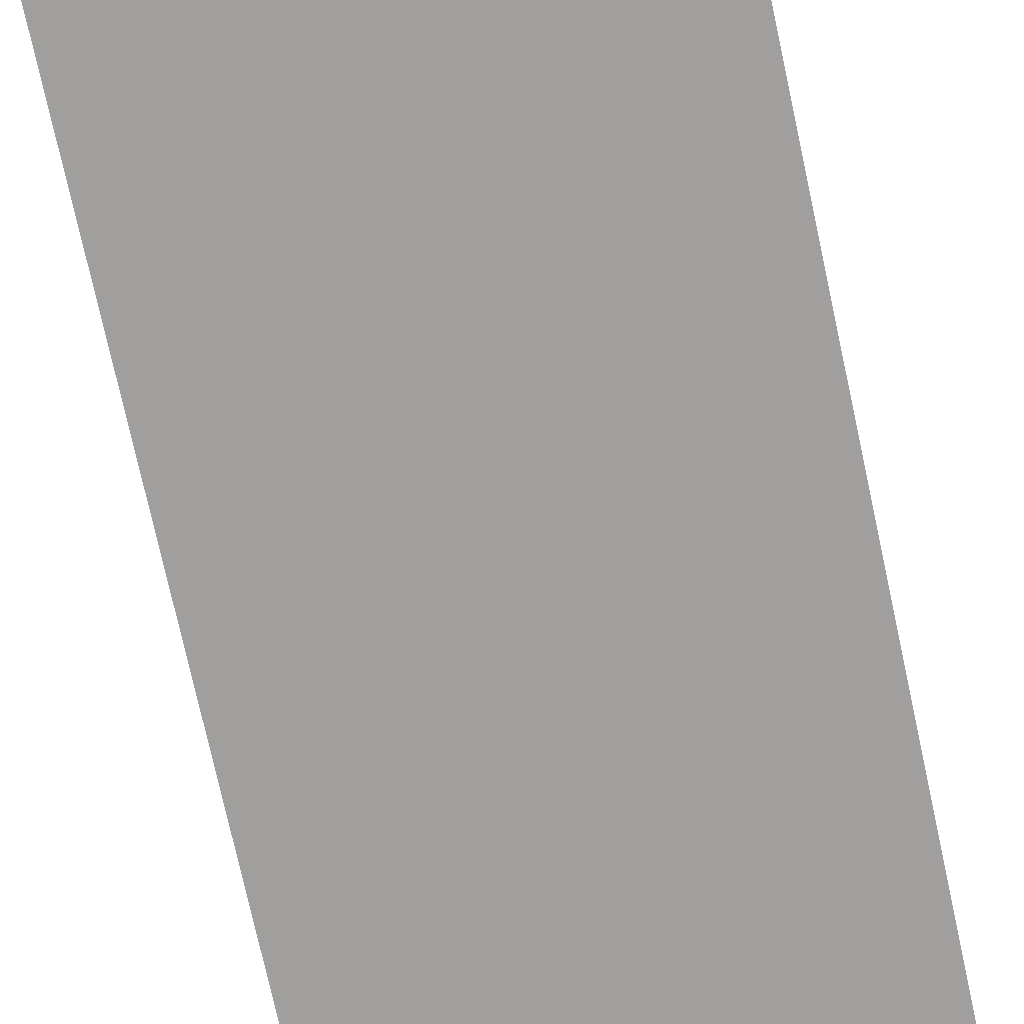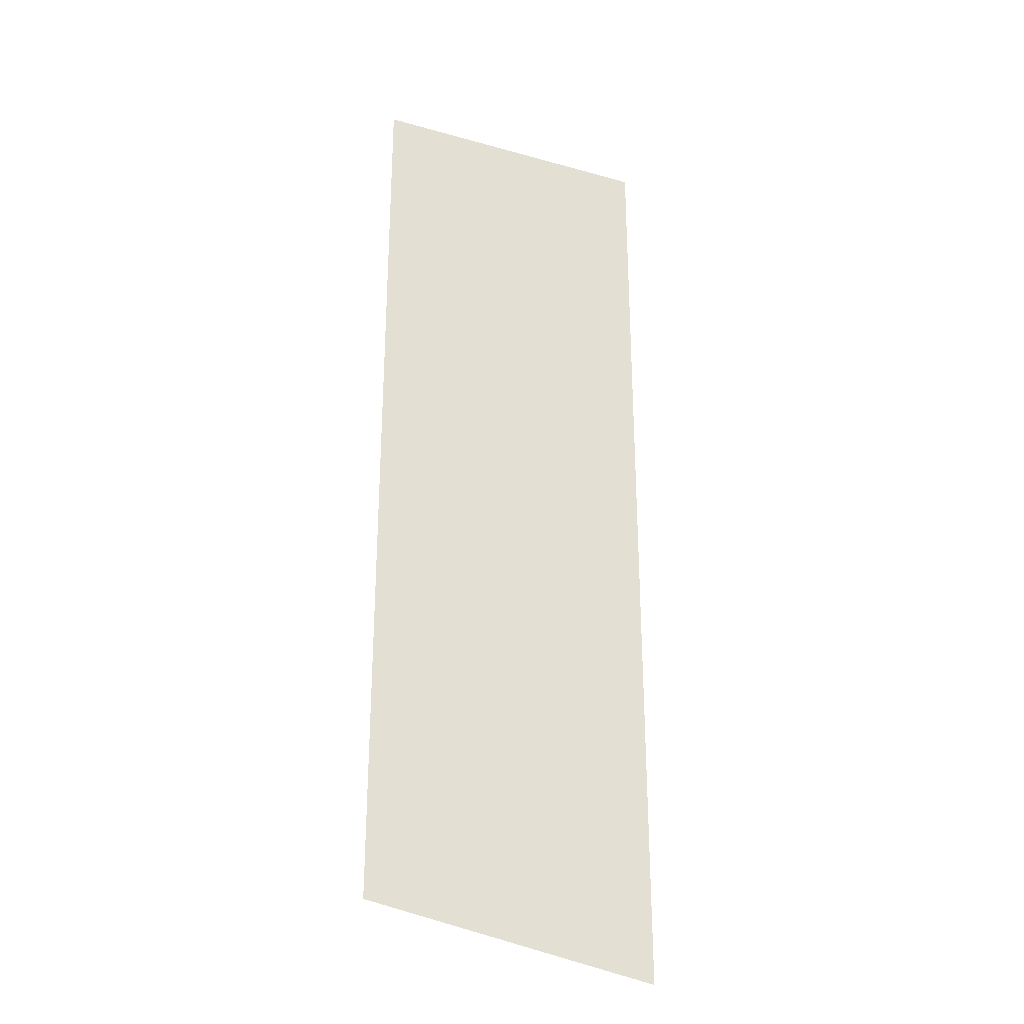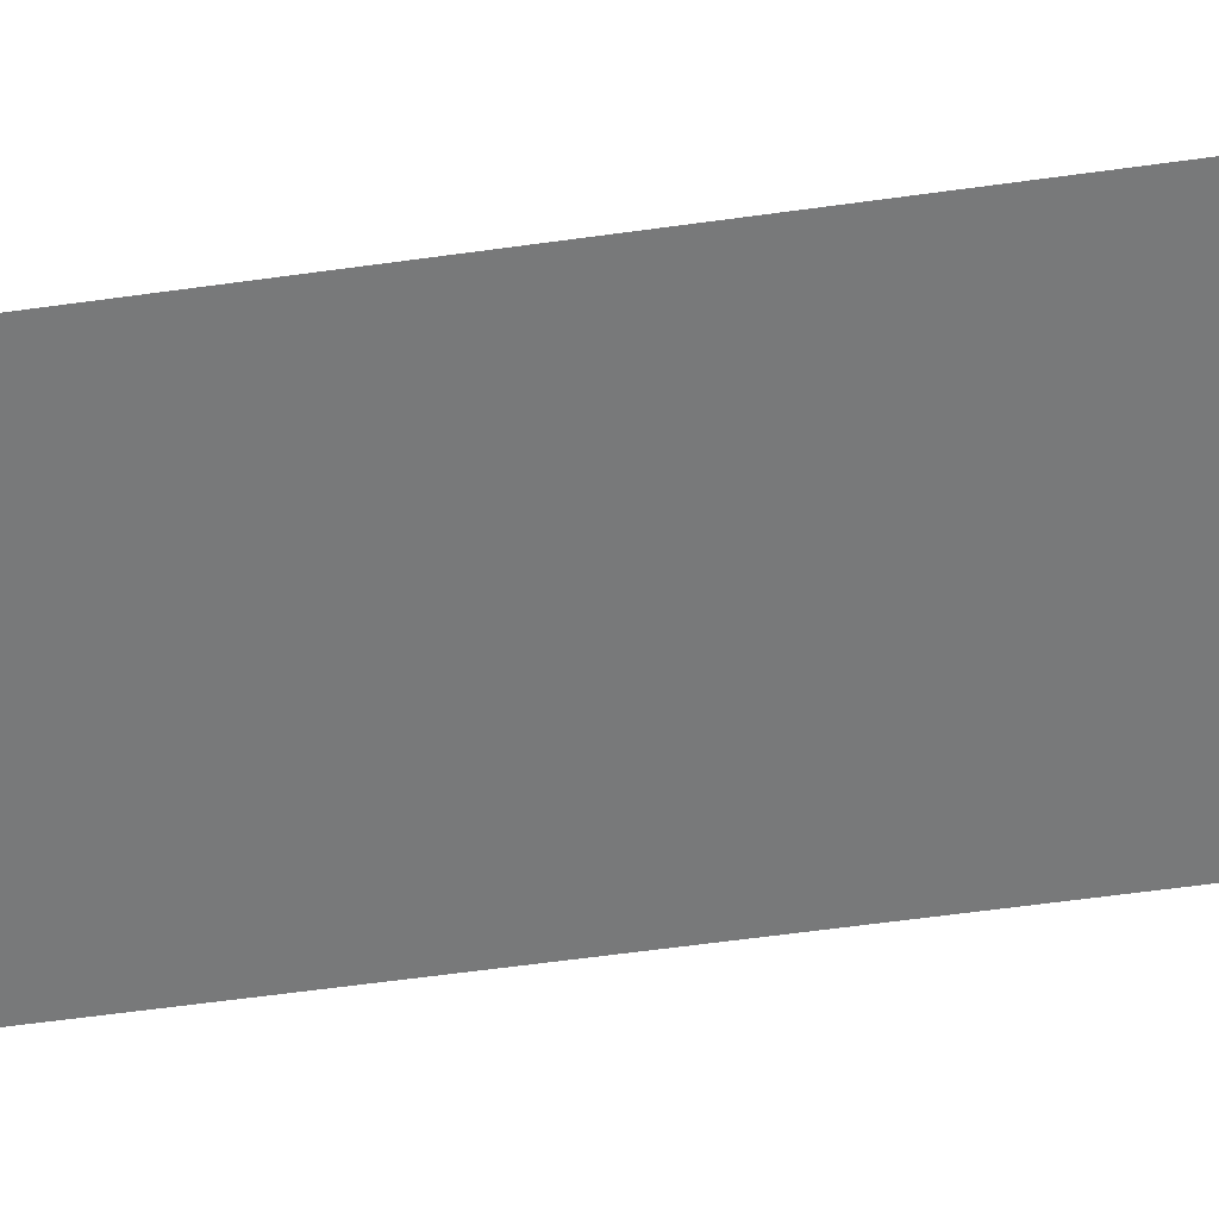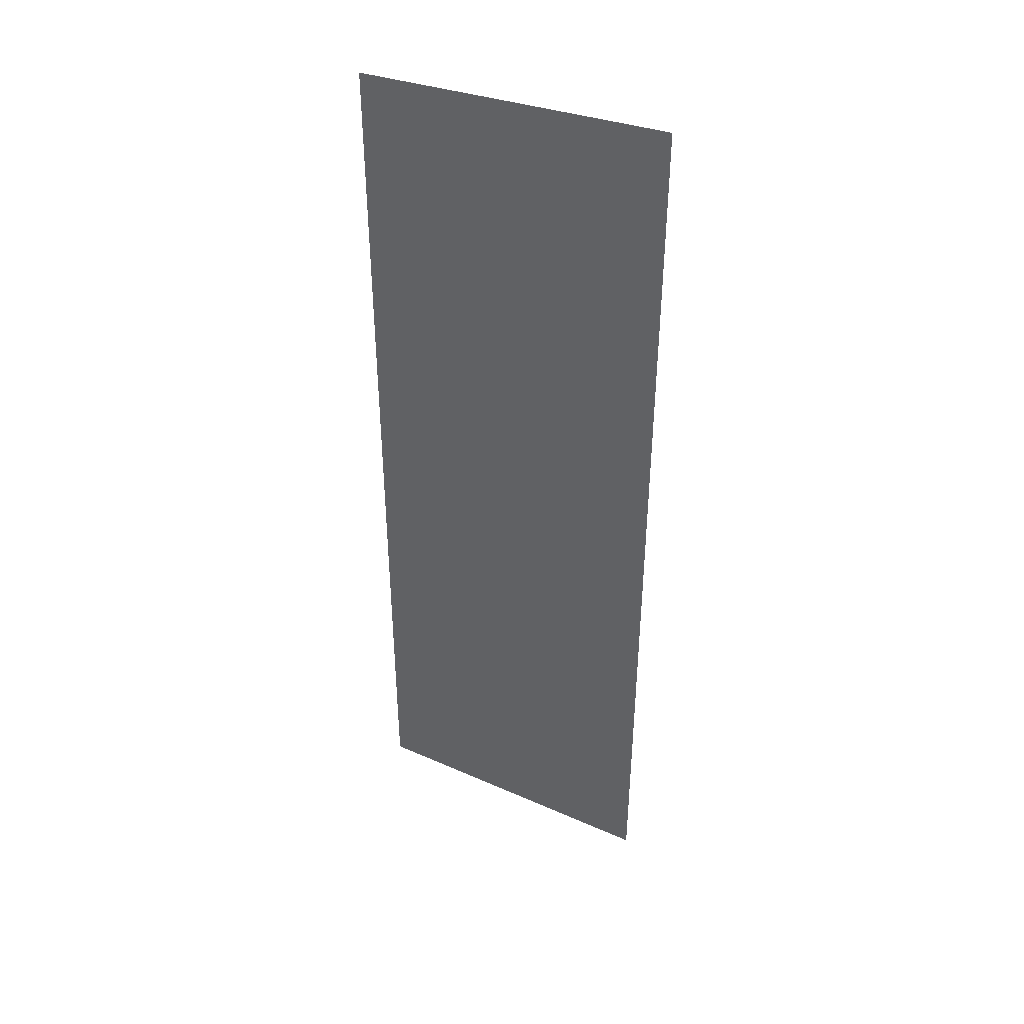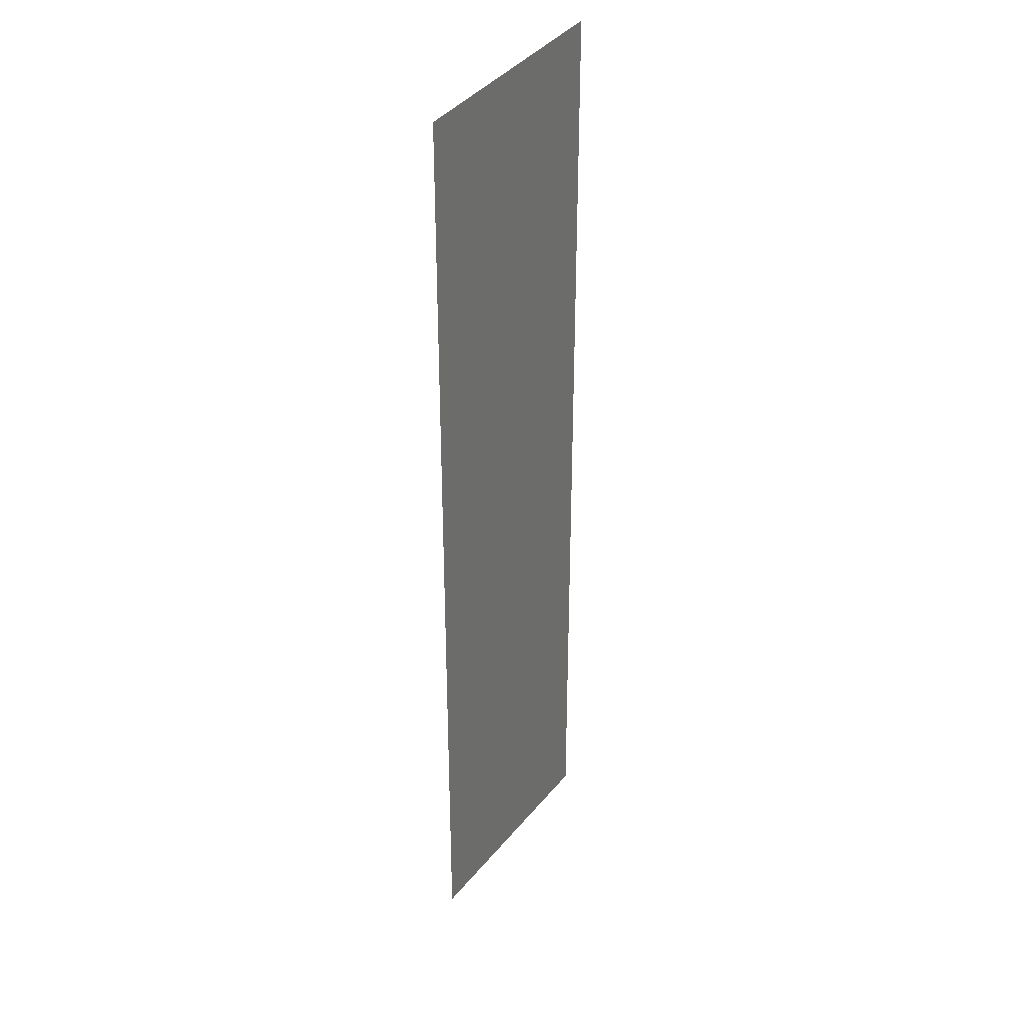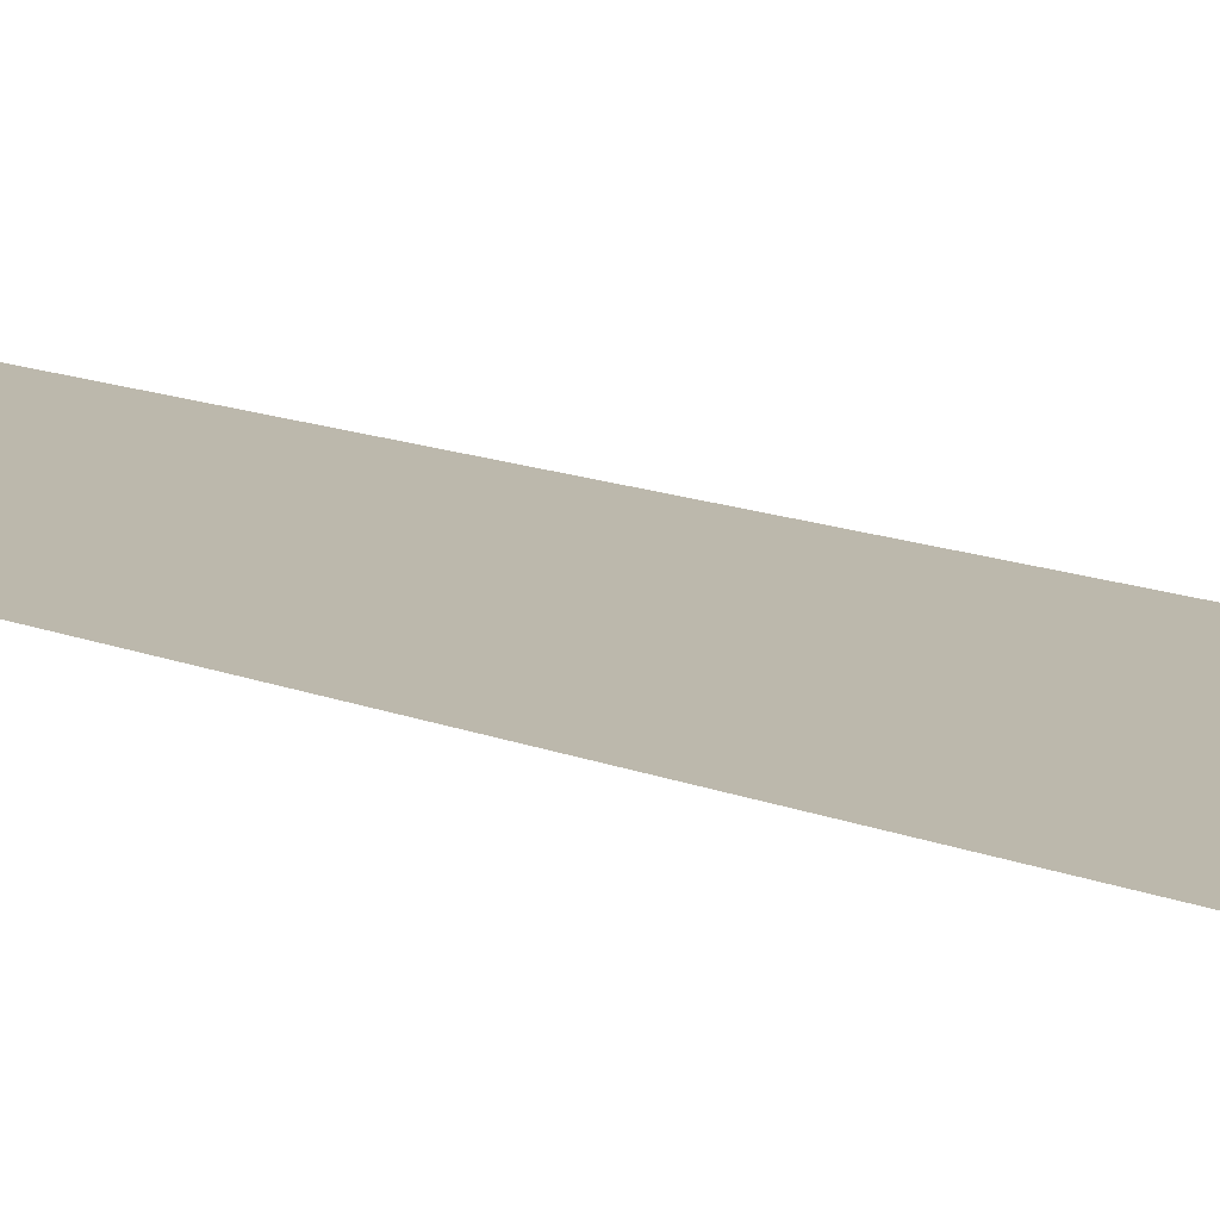
<metadata>
{"format":"obj","ext":"obj","renderer":"f3d","projection":"perspective","resolution":1024,"background":"white","views":[{"elev":-71.4,"azim":12.1,"up":"+Z"},{"elev":-28.6,"azim":-22.7,"up":"+Y"},{"elev":-57.7,"azim":98.3,"up":"+Z"},{"elev":41.8,"azim":21.0,"up":"+Y"},{"elev":33.4,"azim":-62.9,"up":"+Y"},{"elev":14.6,"azim":-49.4,"up":"+Z"}]}
</metadata>
<code>
v 4762 358.4 -2483
v 4790 353.5 -2483
v 4790 448 -2483
v 4762 358.4 -2483
v 4790 448 -2483
v 4762 448 -2483
f 1 2 3
f 4 5 6

</code>
